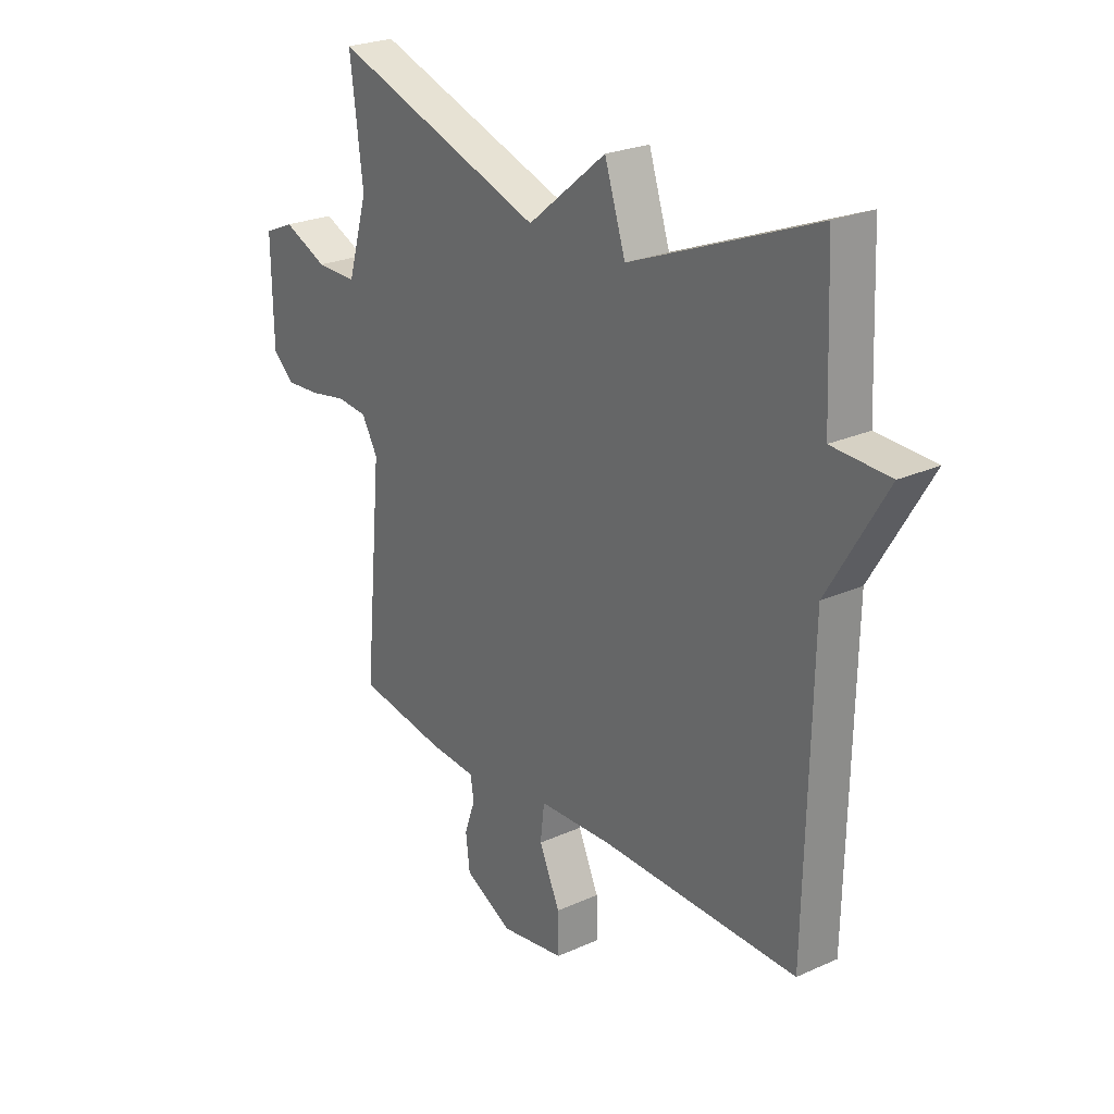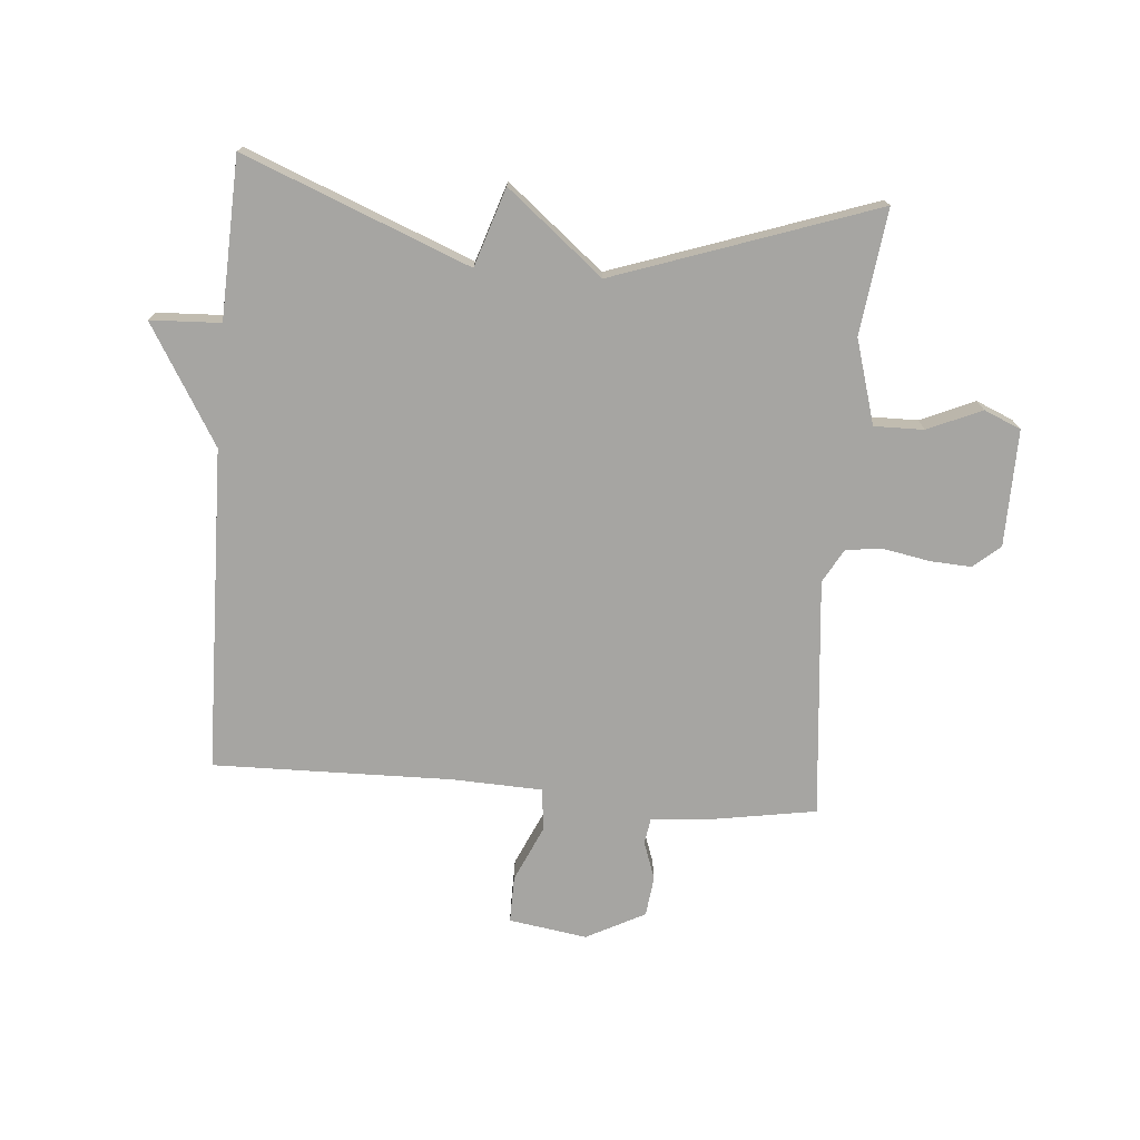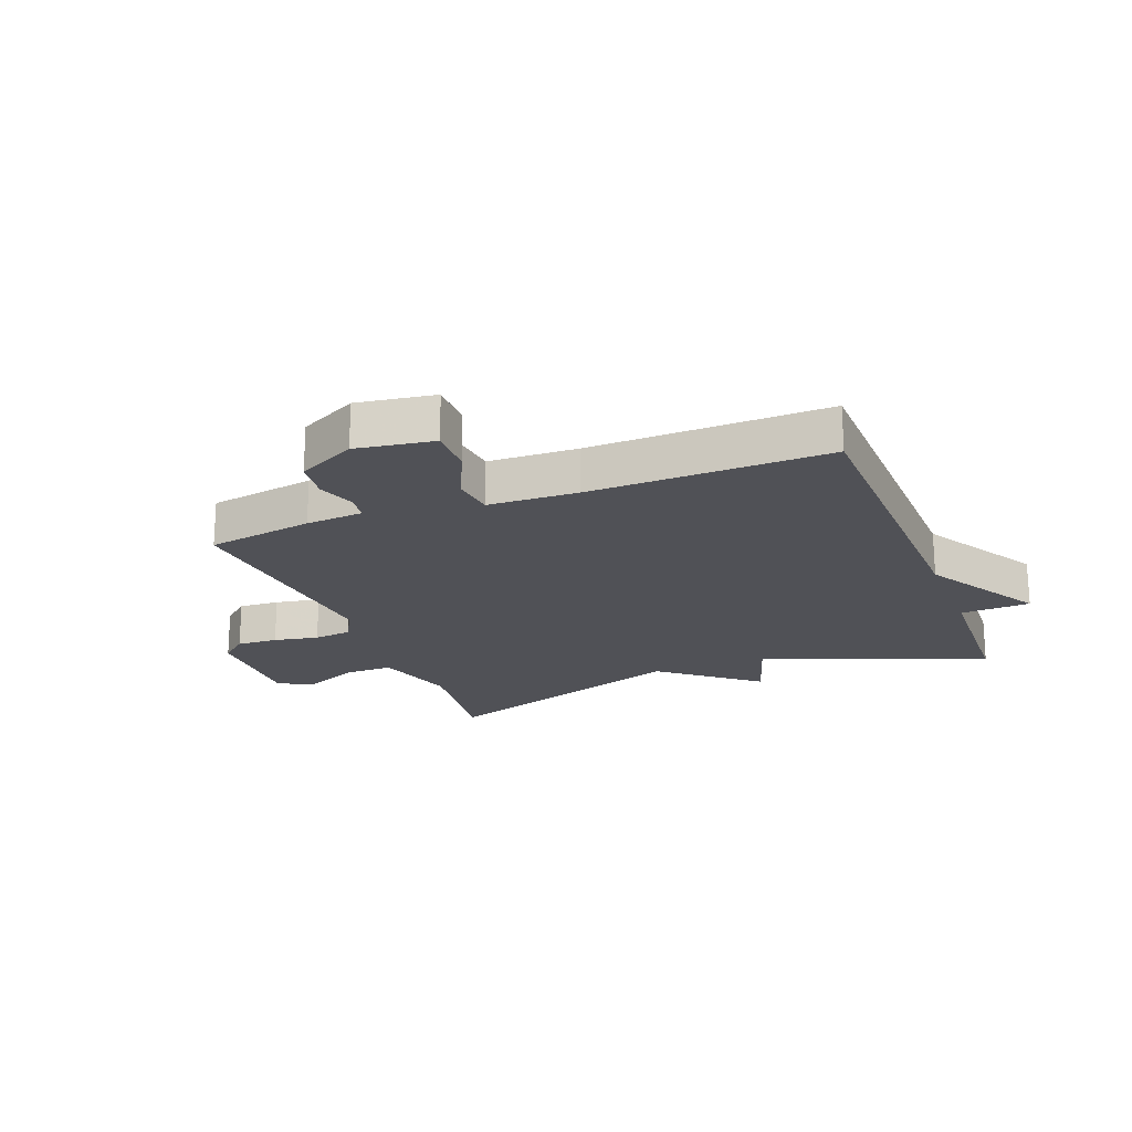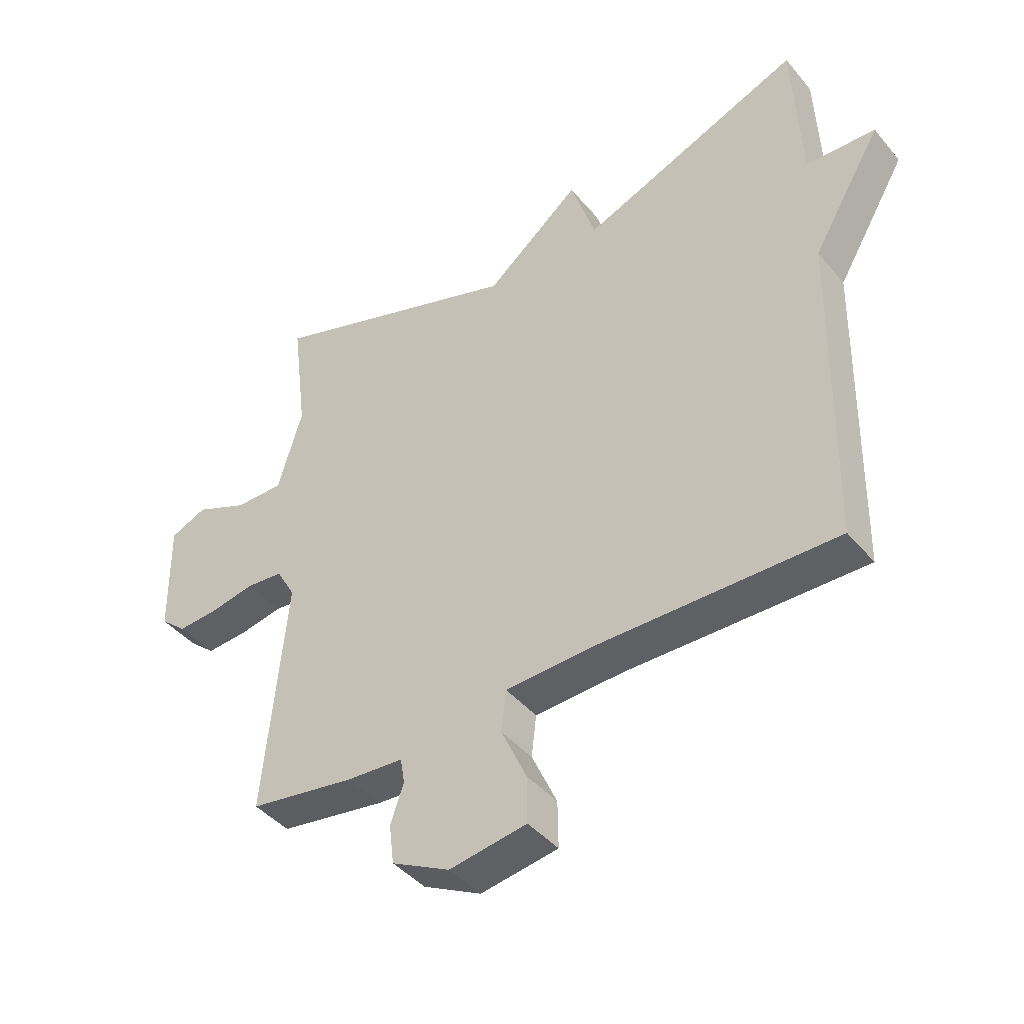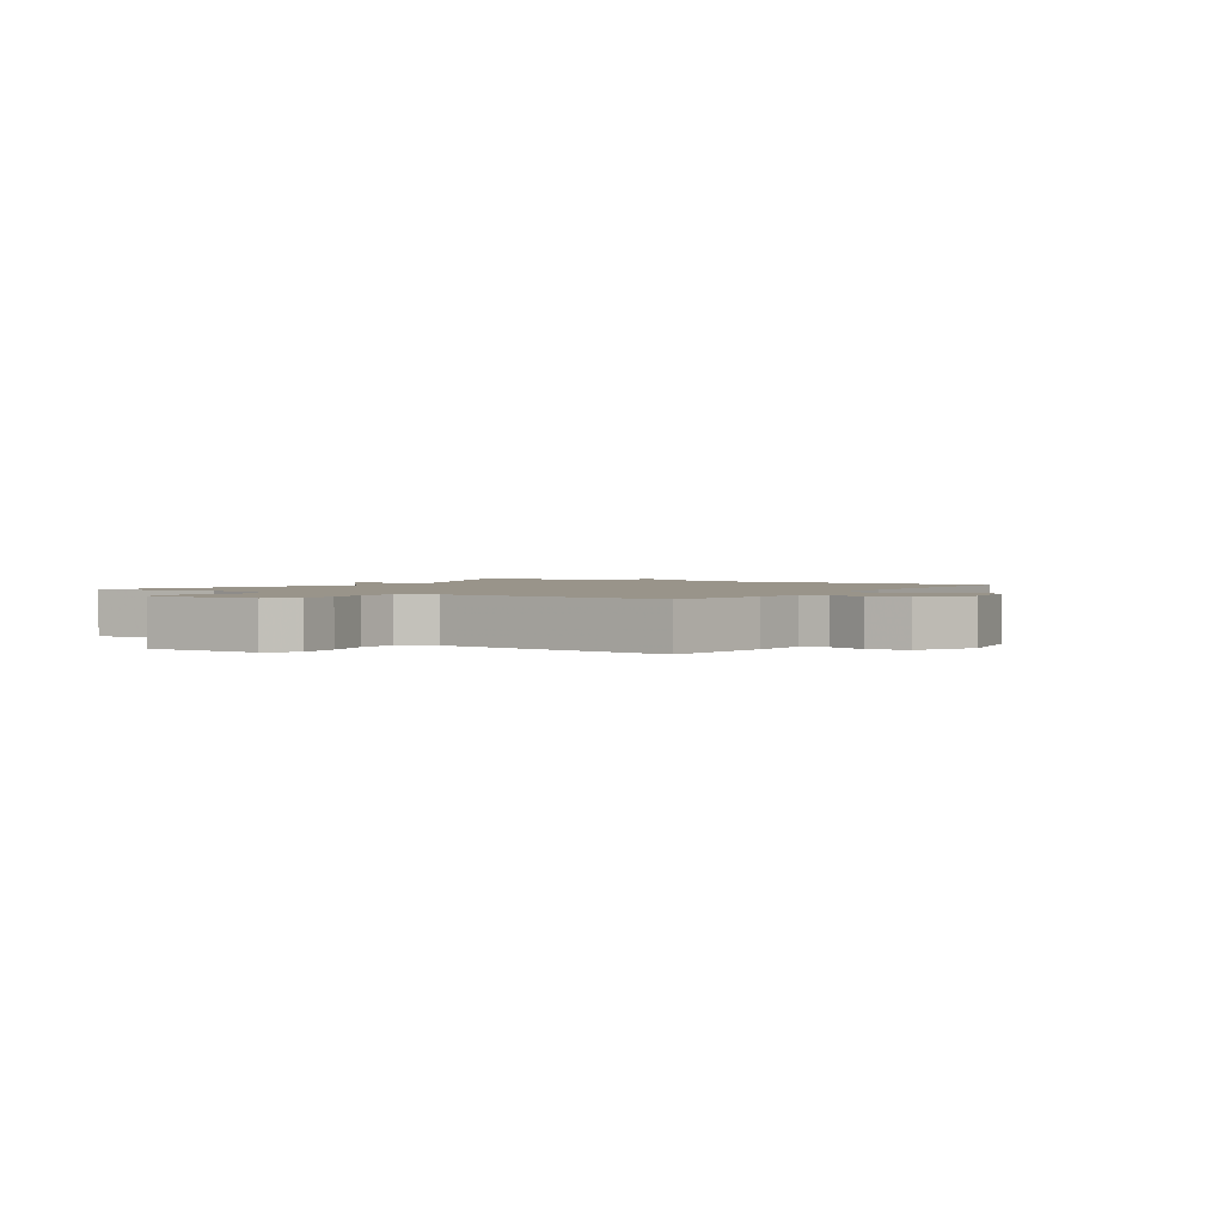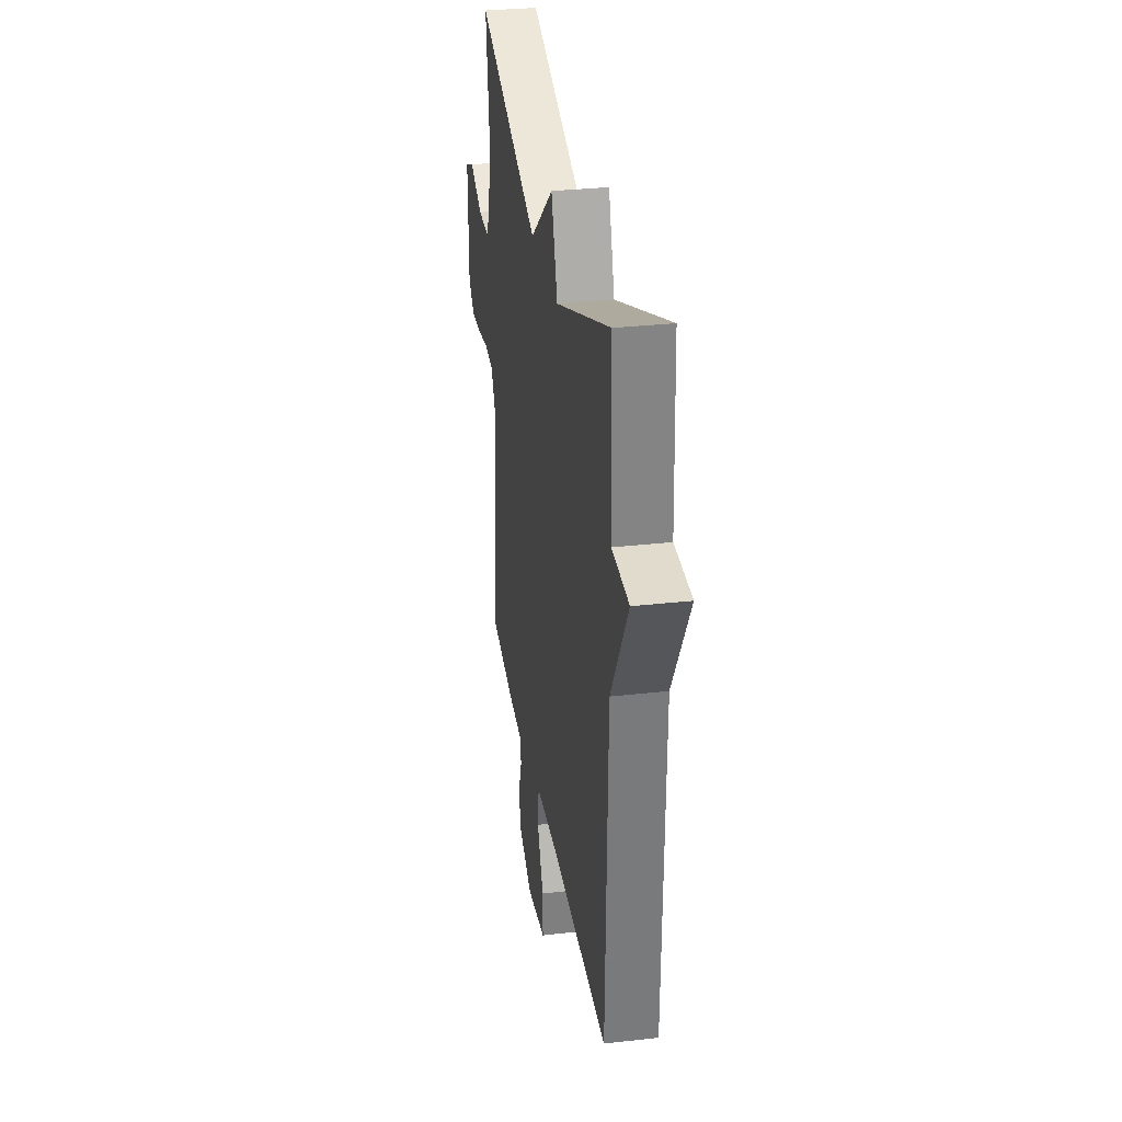
<metadata>
{"format":"obj","ext":"obj","renderer":"f3d","projection":"perspective","resolution":1024,"background":"white","views":[{"elev":24.7,"azim":-126.4,"up":"+Z"},{"elev":-73.8,"azim":-4.7,"up":"+Y"},{"elev":-20.5,"azim":-158.7,"up":"+Y"},{"elev":-42.8,"azim":-143.5,"up":"+Z"},{"elev":1.9,"azim":122.4,"up":"+Y"},{"elev":31.3,"azim":-99.1,"up":"+Z"}]}
</metadata>
<code>
v 0.5 0.07 -0.5
v 0.323 0.07 -0.529
v 0.228 0.07 -0.536
v 0.221 0.07 -0.579
v 0.243 0.07 -0.642
v 0.235 0.07 -0.708
v 0.138 0.07 -0.758
v 0.009 0.07 -0.738
v 0.01 0.07 -0.661
v 0.052 0.07 -0.568
v 0.044 0.07 -0.499
v -0.105 0.07 -0.493
v -0.5 0.07 -0.5
v -0.511 0.07 0.035
v -0.627 0.07 0.23
v -0.511 0.07 0.235
v -0.5 0.07 0.5
v -0.129 0.07 0.352
v -0.087 0.07 0.481
v 0.071 0.07 0.352
v 0.5 0.07 0.5
v 0.474 0.07 0.294
v 0.515 0.07 0.155
v 0.597 0.07 0.156
v 0.686 0.07 0.195
v 0.747 0.07 0.169
v 0.744 0.07 -0.023
v 0.7 0.07 -0.061
v 0.632 0.07 -0.057
v 0.557 0.07 -0.043
v 0.495 0.07 -0.049
v 0.463 0.07 -0.105
v 0.5 0 -0.5
v 0.323 0 -0.529
v 0.228 0 -0.536
v 0.221 0 -0.579
v 0.243 0 -0.642
v 0.235 0 -0.708
v 0.138 0 -0.758
v 0.009 0 -0.738
v 0.01 0 -0.661
v 0.052 0 -0.568
v 0.044 0 -0.499
v -0.105 0 -0.493
v -0.5 0 -0.5
v -0.511 0 0.035
v -0.627 0 0.23
v -0.511 0 0.235
v -0.5 0 0.5
v -0.129 0 0.352
v -0.087 0 0.481
v 0.071 0 0.352
v 0.5 0 0.5
v 0.474 0 0.294
v 0.515 0 0.155
v 0.597 0 0.156
v 0.686 0 0.195
v 0.747 0 0.169
v 0.744 0 -0.023
v 0.7 0 -0.061
v 0.632 0 -0.057
v 0.557 0 -0.043
v 0.495 0 -0.049
v 0.463 0 -0.105
f 28 29 30
f 27 28 30
f 26 27 30
f 25 26 30
f 24 25 30
f 23 24 30 31
f 22 23 31 32
f 20 21 22
f 18 19 20
f 18 20 22 32
f 1 2 3
f 32 1 3
f 18 32 3
f 17 18 3
f 16 17 3
f 12 13 14
f 14 15 16
f 12 14 16
f 11 12 16
f 8 9 10
f 7 8 10
f 6 7 10
f 5 6 10
f 4 5 10
f 4 10 11
f 3 4 11 16
f 62 61 60
f 62 60 59
f 62 59 58
f 62 58 57
f 62 57 56
f 63 62 56 55
f 64 63 55 54
f 54 53 52
f 52 51 50
f 64 54 52 50
f 35 34 33
f 35 33 64
f 35 64 50
f 35 50 49
f 35 49 48
f 46 45 44
f 48 47 46
f 48 46 44
f 48 44 43
f 42 41 40
f 42 40 39
f 42 39 38
f 42 38 37
f 42 37 36
f 43 42 36
f 48 43 36 35
f 1 33 34 2
f 2 34 35 3
f 3 35 36 4
f 4 36 37 5
f 5 37 38 6
f 6 38 39 7
f 7 39 40 8
f 8 40 41 9
f 9 41 42 10
f 10 42 43 11
f 11 43 44 12
f 12 44 45 13
f 13 45 46 14
f 14 46 47 15
f 15 47 48 16
f 16 48 49 17
f 17 49 50 18
f 18 50 51 19
f 19 51 52 20
f 20 52 53 21
f 21 53 54 22
f 22 54 55 23
f 23 55 56 24
f 24 56 57 25
f 25 57 58 26
f 26 58 59 27
f 27 59 60 28
f 28 60 61 29
f 29 61 62 30
f 30 62 63 31
f 31 63 64 32
f 32 64 33 1

</code>
